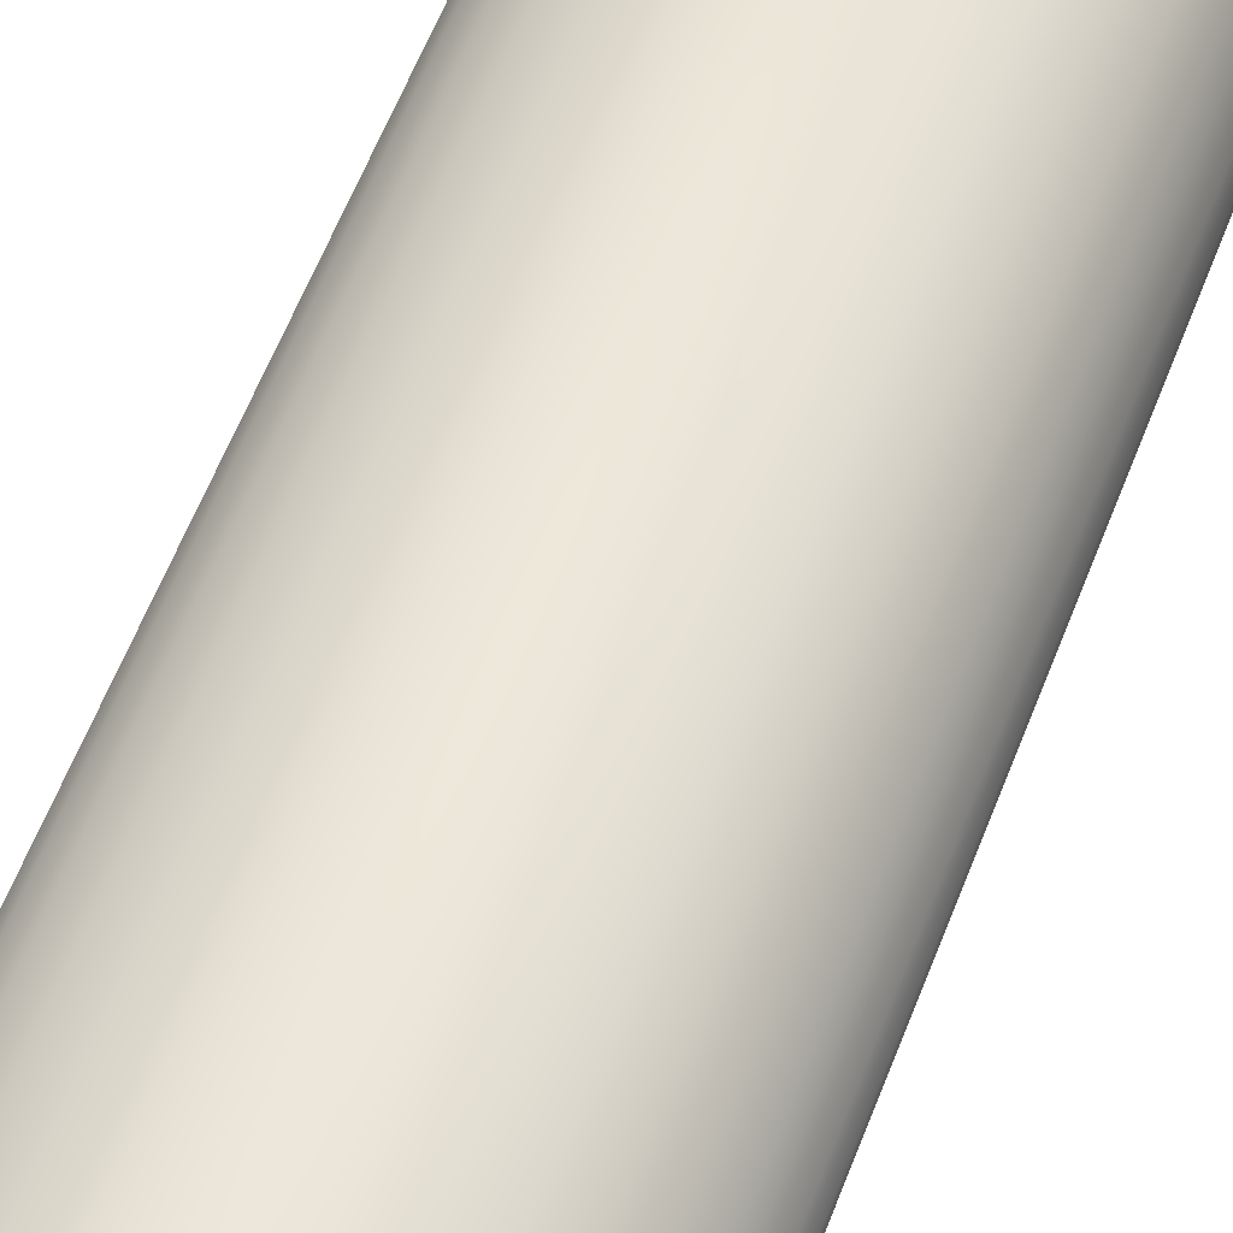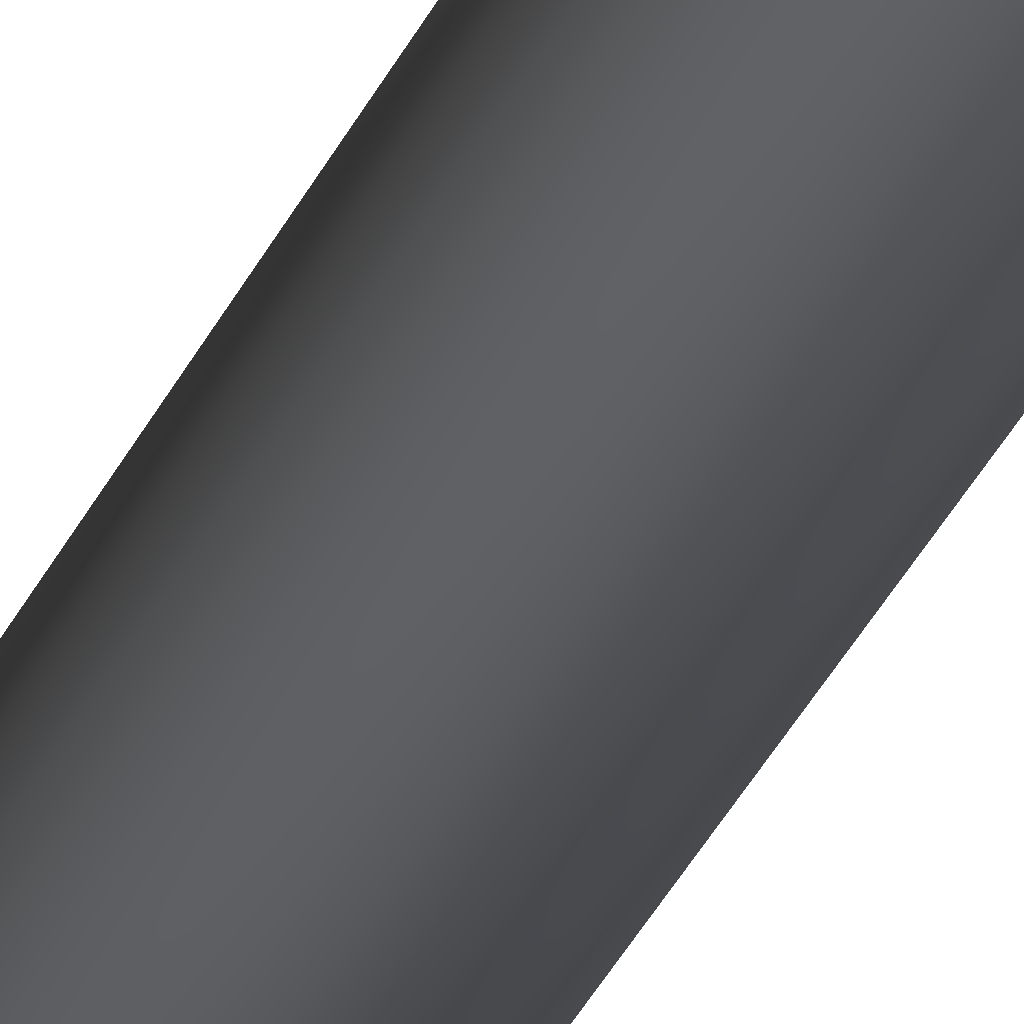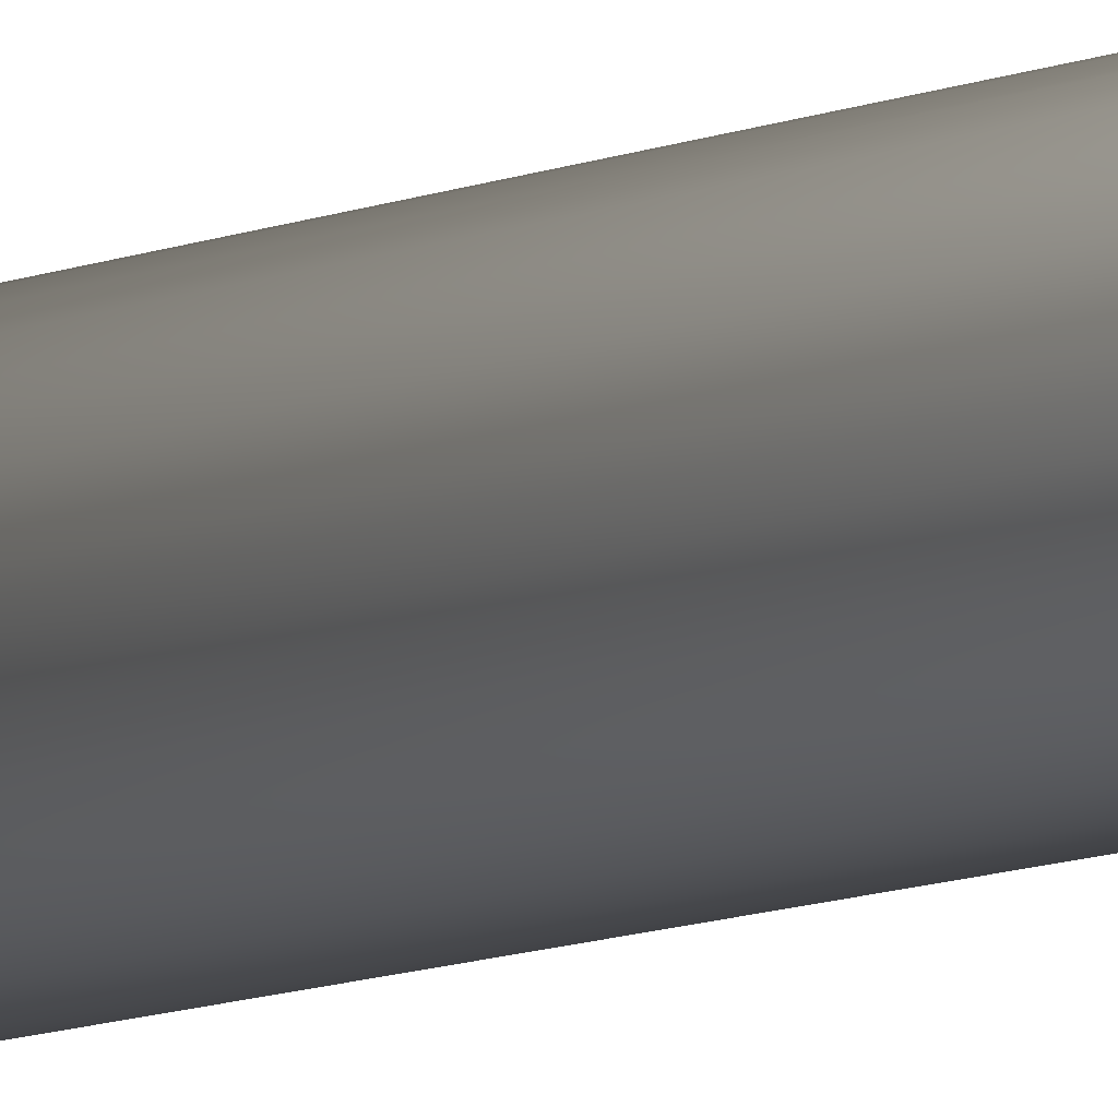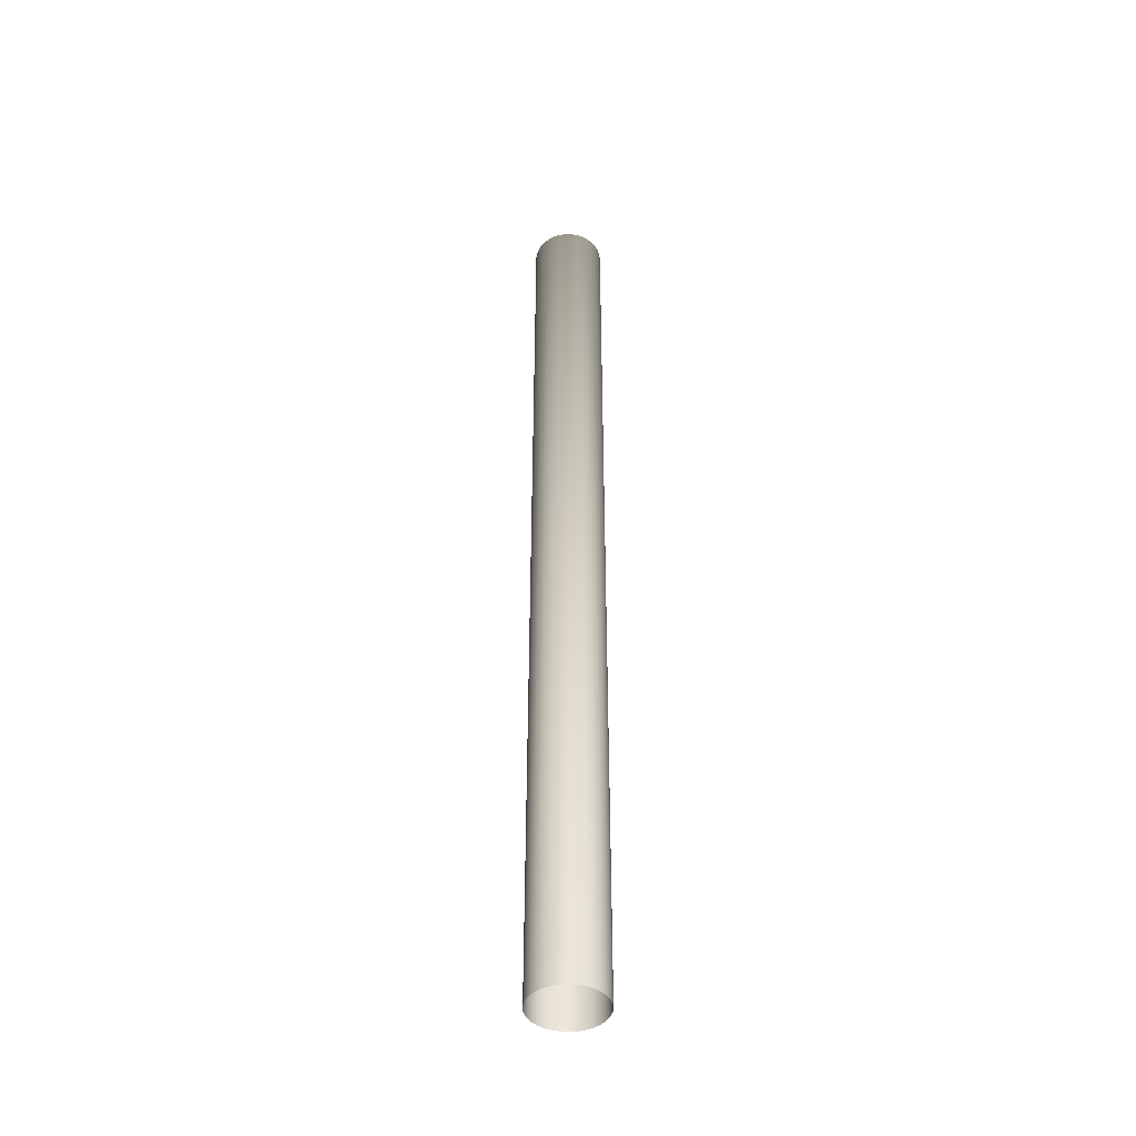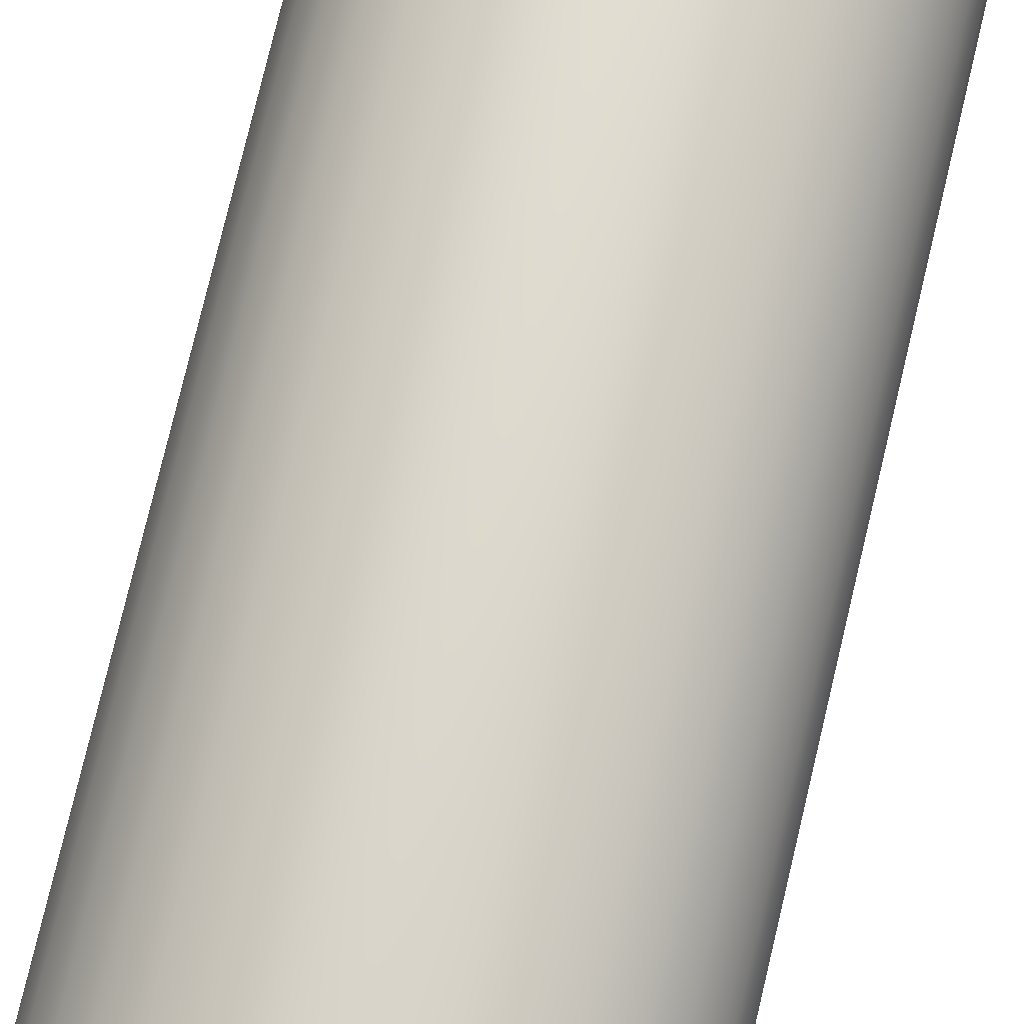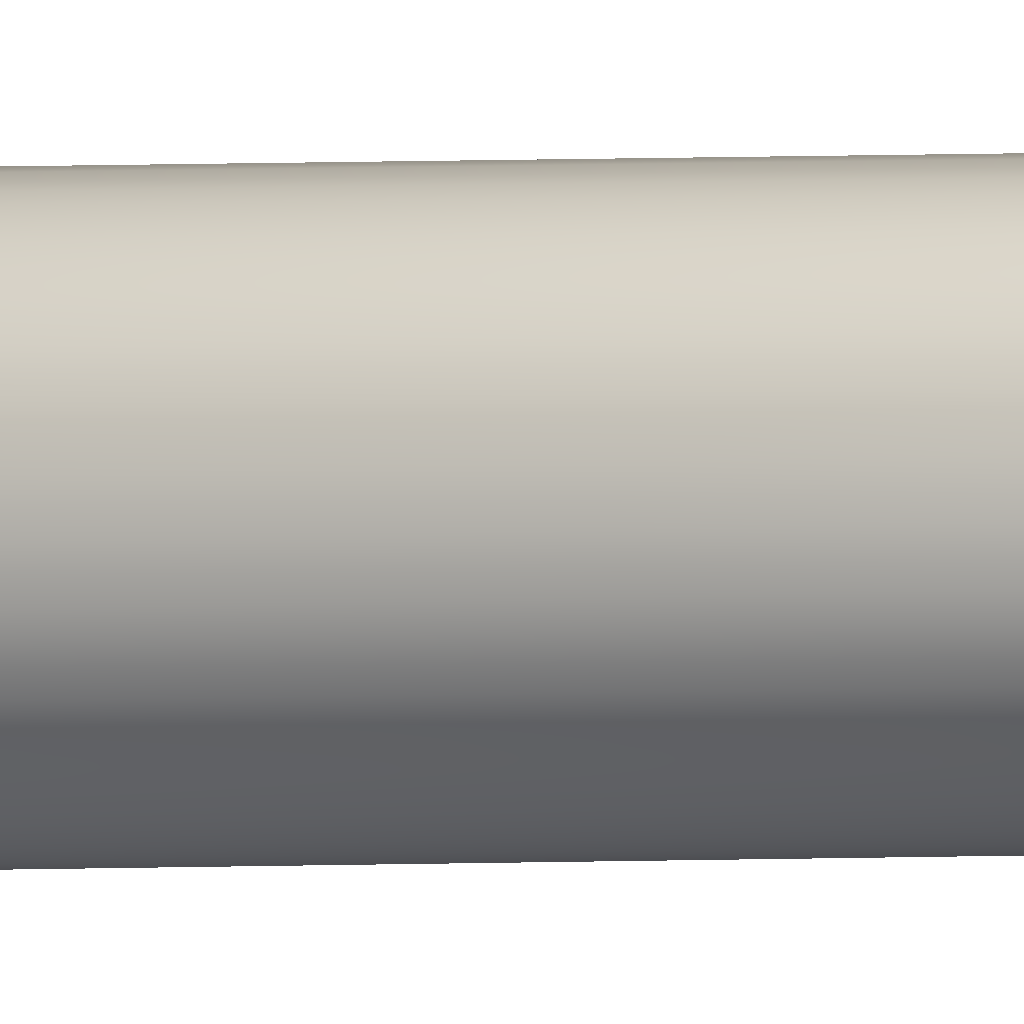
<metadata>
{"format":"obj","ext":"obj","renderer":"f3d","projection":"perspective","resolution":1024,"background":"white","views":[{"elev":24.6,"azim":-169.5,"up":"+Z"},{"elev":-39.9,"azim":-24.6,"up":"+Z"},{"elev":-11.0,"azim":-45.6,"up":"+Z"},{"elev":-43.5,"azim":48.7,"up":"+Y"},{"elev":48.2,"azim":-169.7,"up":"+Z"},{"elev":30.6,"azim":-91.5,"up":"+Z"}]}
</metadata>
<code>
o ColobotMesh_1_ColobotMesh_
v -0.01427 -1 -0.2997
v -0.01427 6.992 -0.2997
v -0.07073 6.992 -0.2915
v -0.1246 6.992 -0.2729
v -0.174 6.992 -0.2444
v -0.2171 6.992 -0.207
v -0.2524 6.992 -0.1622
v -0.2785 6.992 -0.1115
v -0.2946 6.992 -0.05678
v -0.3 6.992 -0
v -0.2946 6.992 0.05677
v -0.2785 6.992 0.1115
v -0.2524 6.992 0.1622
v -0.2171 6.992 0.207
v -0.174 6.992 0.2444
v -0.1246 6.992 0.2729
v -0.07073 6.992 0.2915
v -0.01427 6.992 0.2997
v 0.04269 6.992 0.2969
v 0.09812 6.992 0.2835
v 0.15 6.992 0.2598
v 0.1965 6.992 0.2267
v 0.2358 6.992 0.1854
v 0.2667 6.992 0.1375
v 0.2878 6.992 0.08452
v 0.2986 6.992 0.02852
v 0.2986 6.992 -0.02852
v 0.2878 6.992 -0.08452
v 0.2667 6.992 -0.1375
v 0.2358 6.992 -0.1854
v 0.1965 6.992 -0.2267
v 0.15 6.992 -0.2598
v 0.09812 6.992 -0.2835
v 0.04269 6.992 -0.2969
v -0.07073 -1 -0.2915
v -0.1246 -1 -0.2729
v -0.174 -1 -0.2444
v -0.2171 -1 -0.207
v -0.2524 -1 -0.1622
v -0.2785 -1 -0.1115
v -0.2946 -1 -0.05677
v -0.3 -1 -0
v -0.2946 -1 0.05677
v -0.2785 -1 0.1115
v -0.2524 -1 0.1622
v -0.2171 -1 0.207
v -0.174 -1 0.2444
v -0.1246 -1 0.2729
v -0.07073 -1 0.2915
v -0.01427 -1 0.2997
v 0.04269 -1 0.2969
v 0.09812 -1 0.2835
v 0.15 -1 0.2598
v 0.1965 -1 0.2267
v 0.2358 -1 0.1854
v 0.2667 -1 0.1375
v 0.2878 -1 0.08452
v 0.2986 -1 0.02852
v 0.2986 -1 -0.02852
v 0.2878 -1 -0.08452
v 0.2667 -1 -0.1375
v 0.2358 -1 -0.1854
v 0.1965 -1 -0.2267
v 0.15 -1 -0.2598
v 0.09812 -1 -0.2835
v 0.04269 -1 -0.2969
f 19 6 10
f 17 18 19
f 19 20 21
f 21 22 23
f 23 24 25
f 25 26 23
f 27 28 29
f 29 30 27
f 31 32 33
f 33 34 2
f 2 3 4
f 4 5 6
f 6 7 8
f 8 9 6
f 10 11 14
f 12 13 14
f 14 15 16
f 16 17 19
f 19 21 23
f 23 26 27
f 27 30 31
f 31 33 2
f 2 4 6
f 6 9 10
f 11 12 14
f 14 16 10
f 19 23 27
f 27 31 19
f 2 6 19
f 10 16 19
f 19 31 2
f 48 15 47
f 65 32 64
f 42 11 10
f 62 29 61
f 41 8 40
f 40 7 39
f 35 2 1
f 57 24 56
f 46 13 45
f 55 22 54
f 47 14 46
f 44 11 43
f 50 19 18
f 1 34 66
f 45 12 44
f 63 30 62
f 53 20 52
f 39 6 38
f 64 31 63
f 54 21 53
f 37 4 36
f 49 18 17
f 59 26 58
f 41 10 9
f 52 19 51
f 56 23 55
f 58 25 57
f 61 28 60
f 66 33 65
f 38 5 37
f 60 27 59
f 49 16 48
f 36 3 35
f 48 16 15
f 65 33 32
f 42 43 11
f 62 30 29
f 41 9 8
f 40 8 7
f 35 3 2
f 57 25 24
f 46 14 13
f 55 23 22
f 47 15 14
f 44 12 11
f 50 51 19
f 1 2 34
f 45 13 12
f 63 31 30
f 53 21 20
f 39 7 6
f 64 32 31
f 54 22 21
f 37 5 4
f 49 50 18
f 59 27 26
f 41 42 10
f 52 20 19
f 56 24 23
f 58 26 25
f 61 29 28
f 66 34 33
f 38 6 5
f 60 28 27
f 49 17 16
f 36 4 3

</code>
